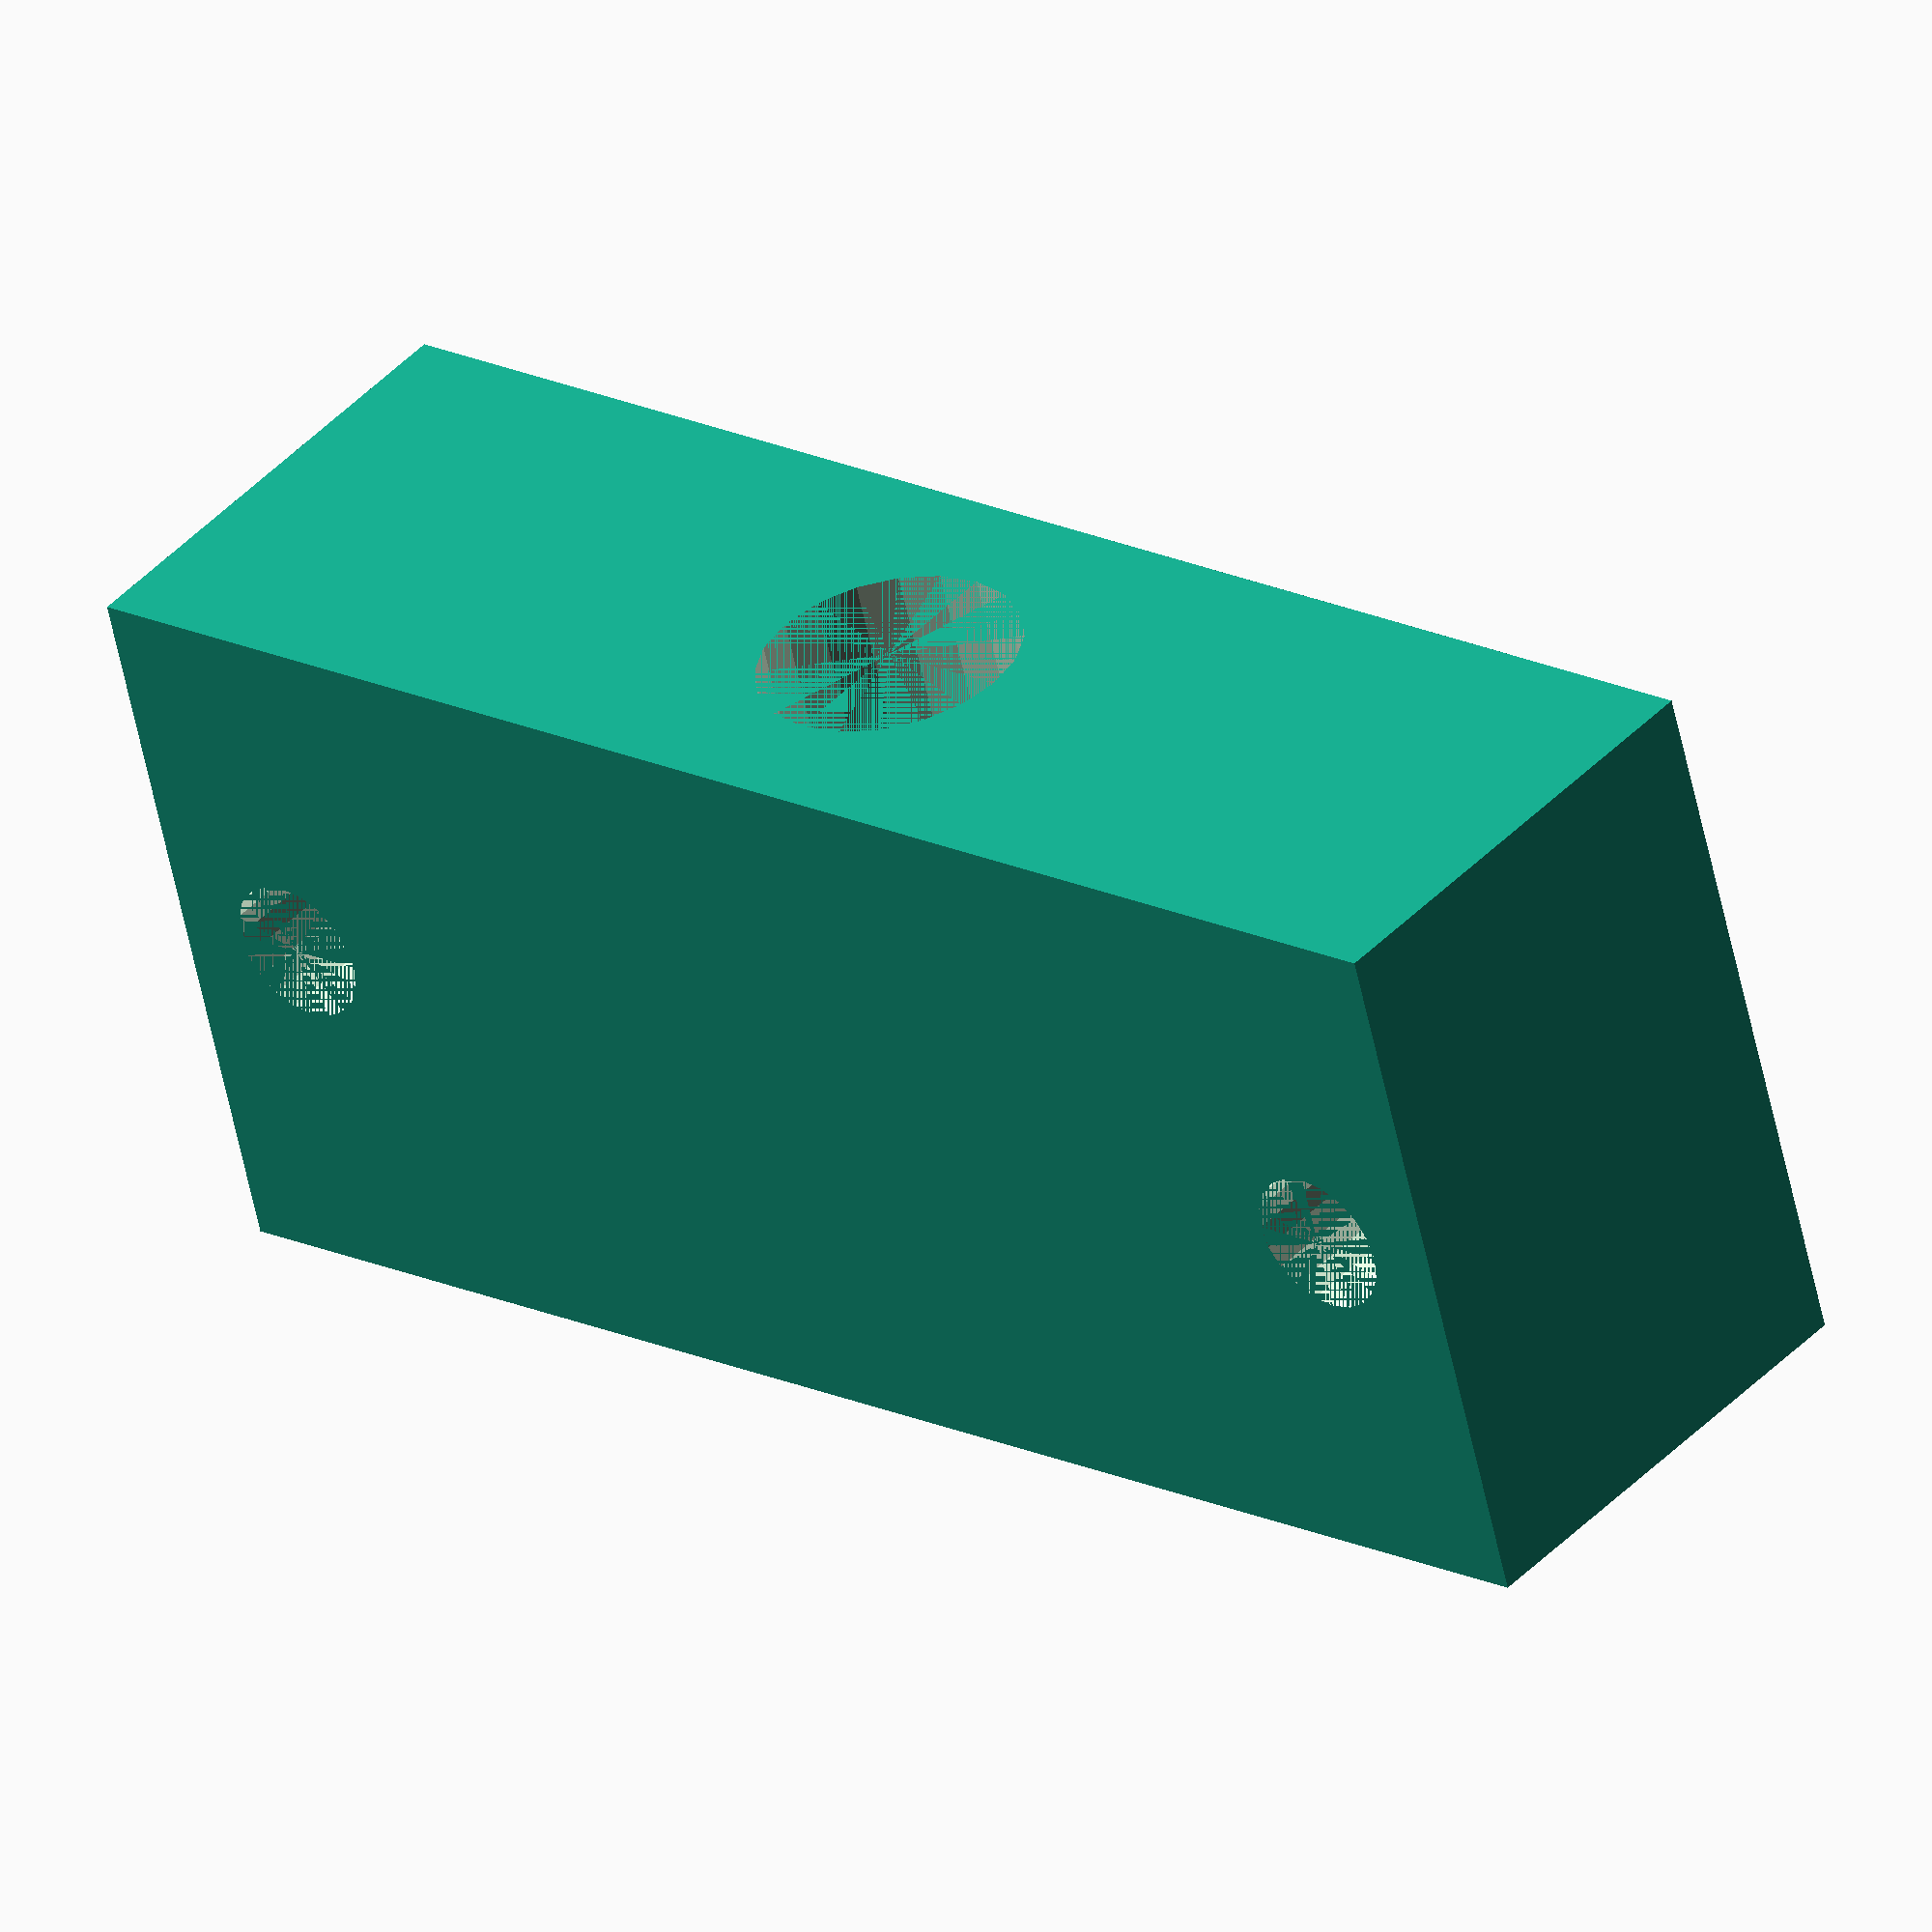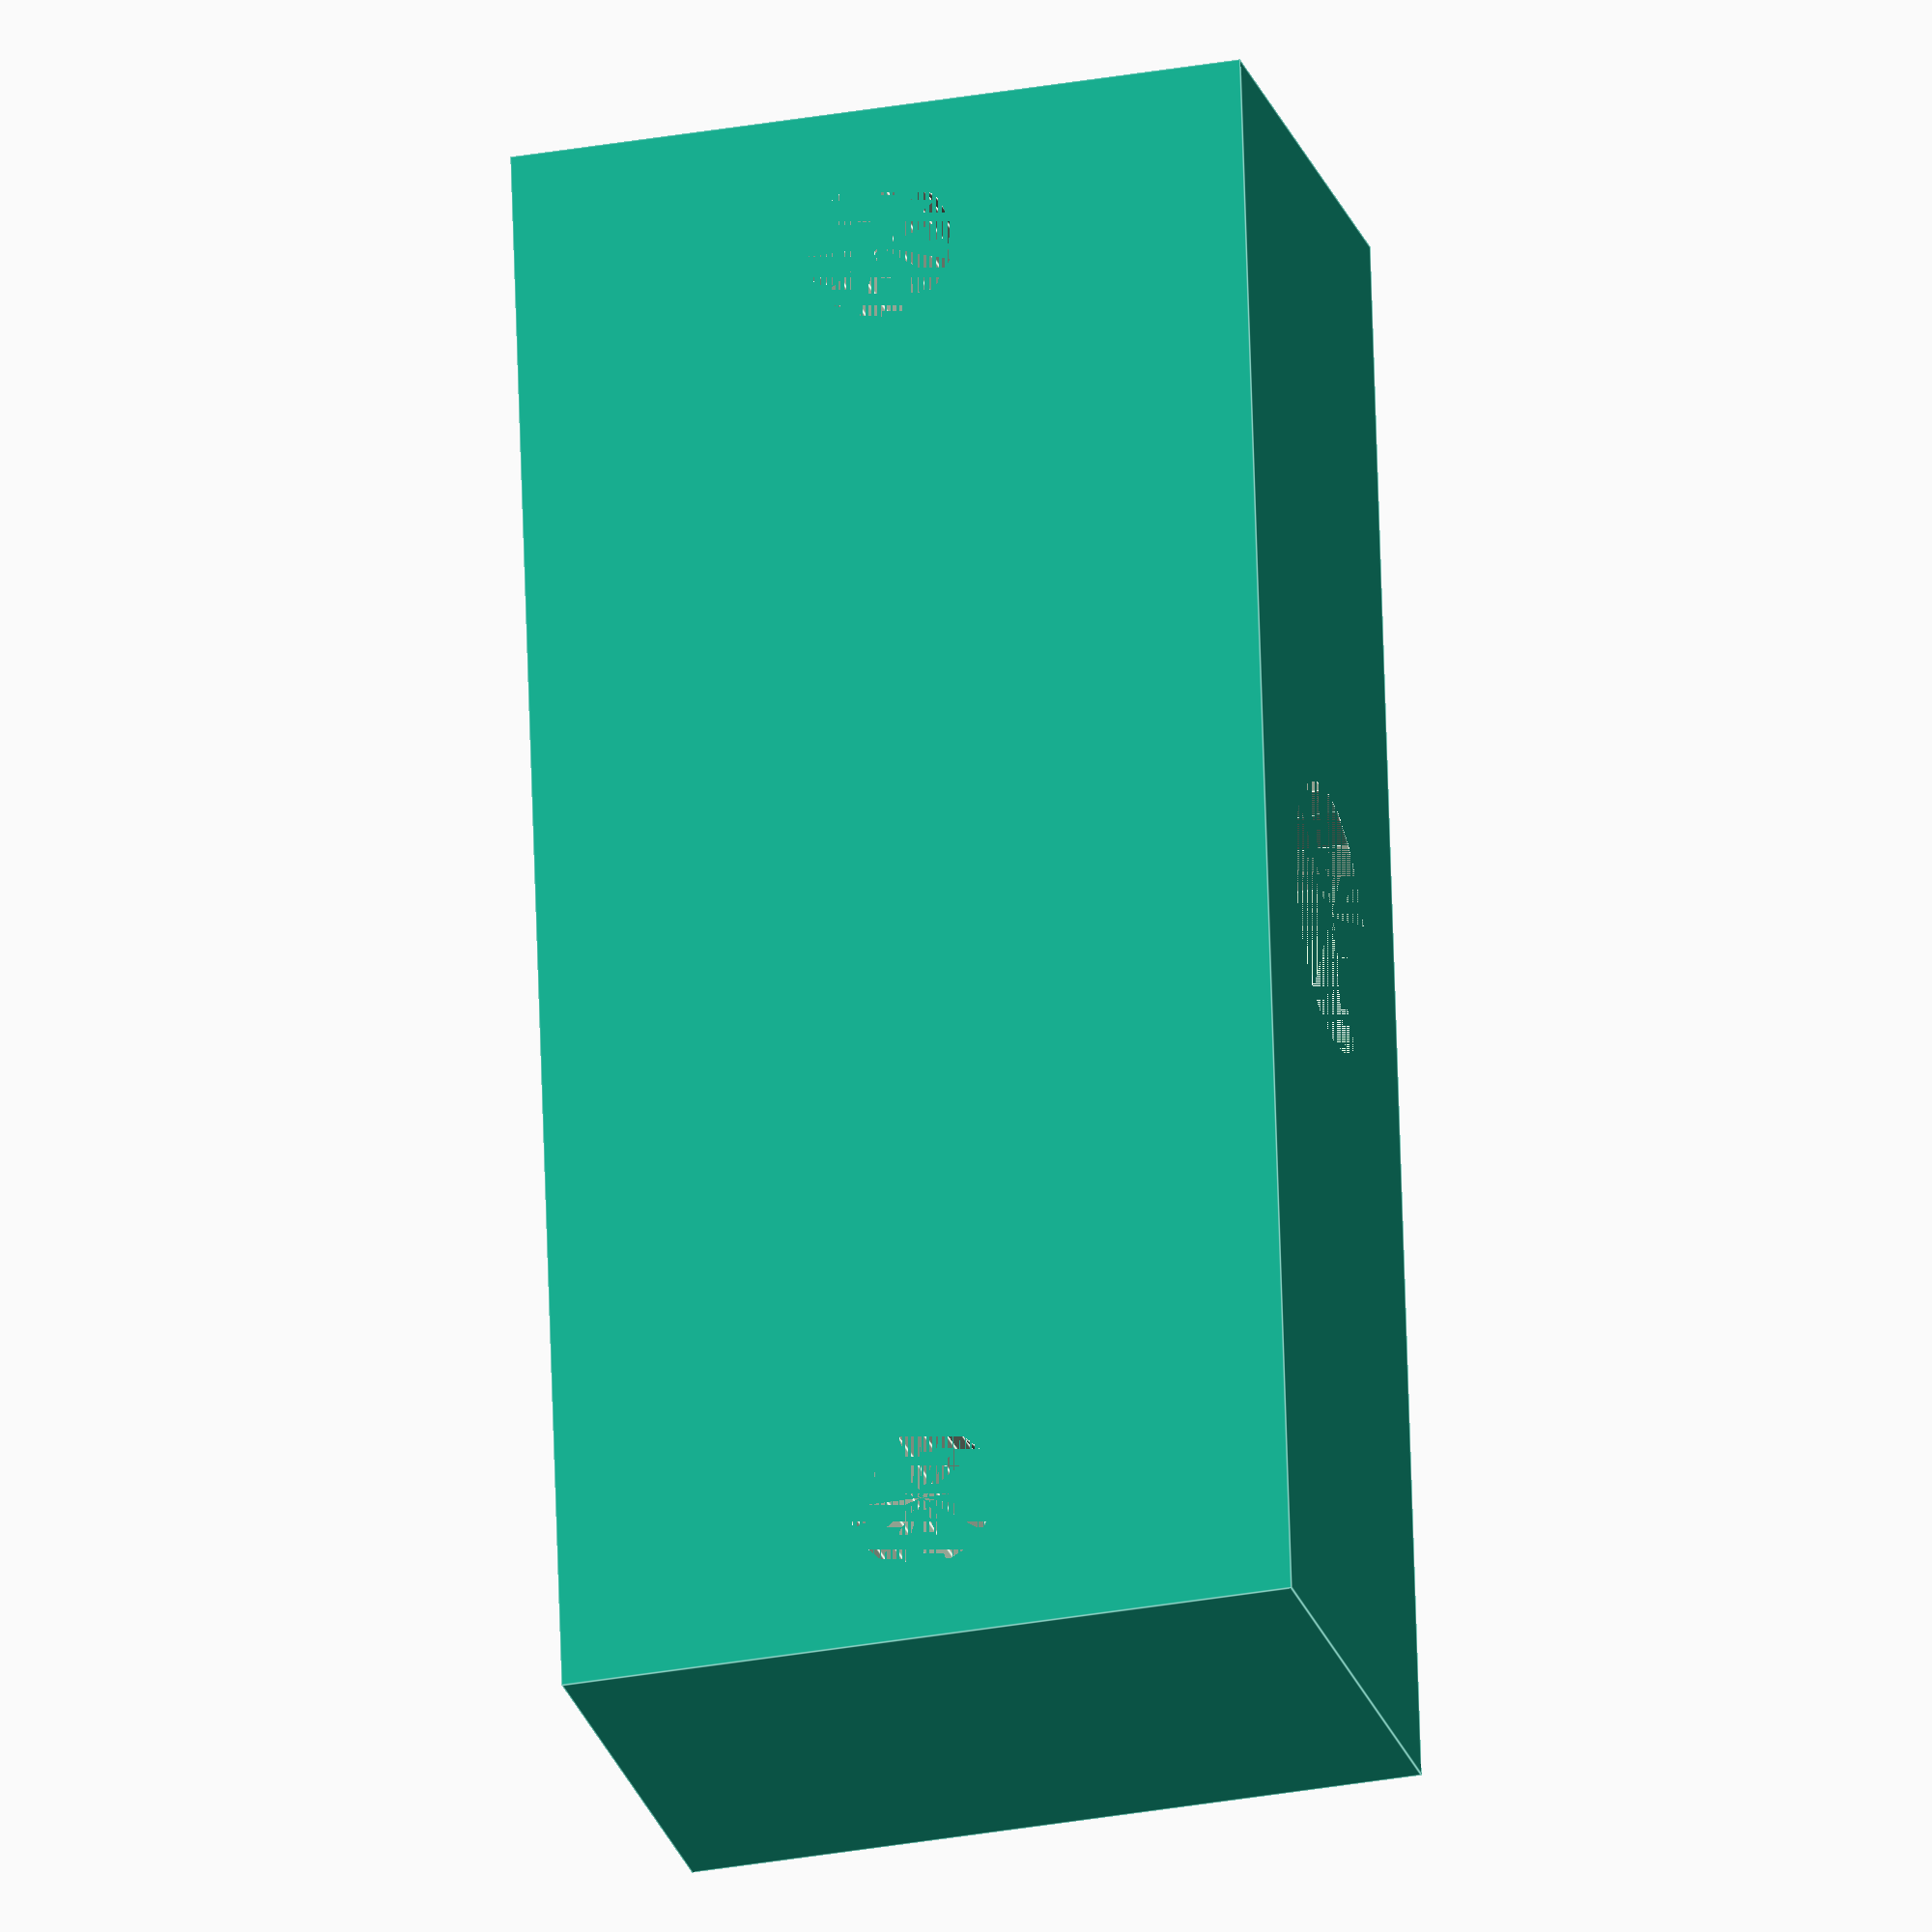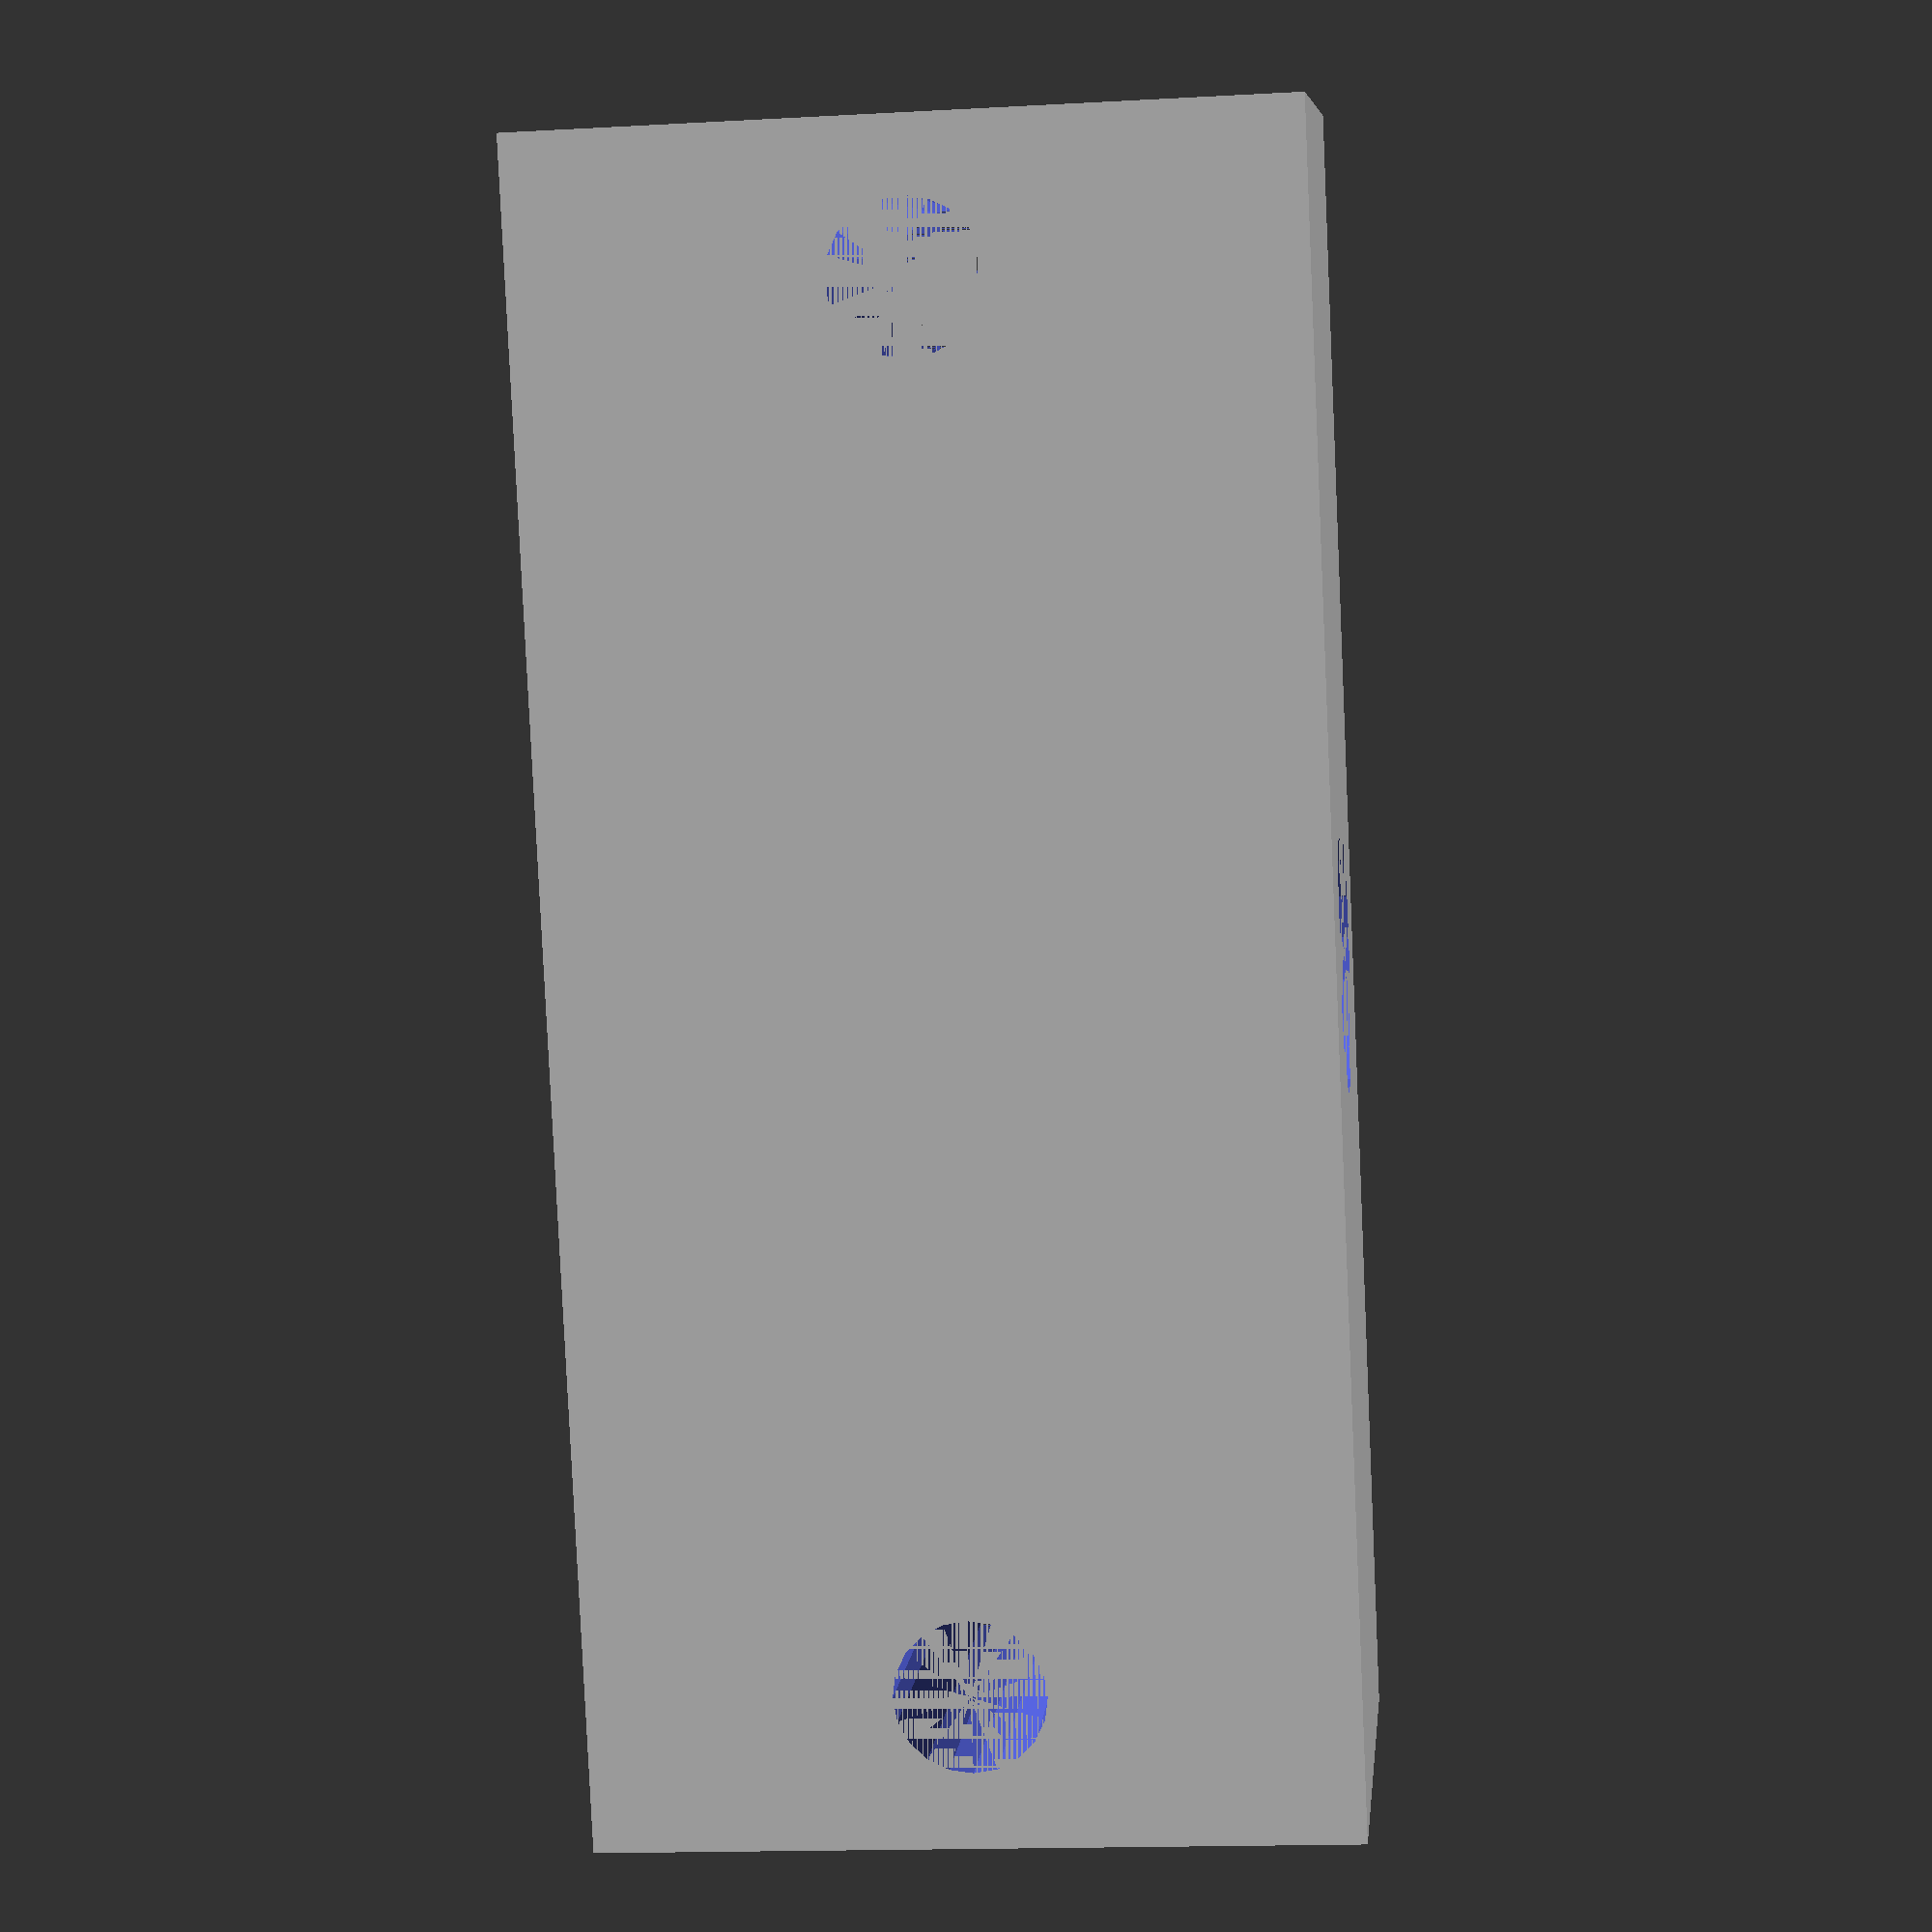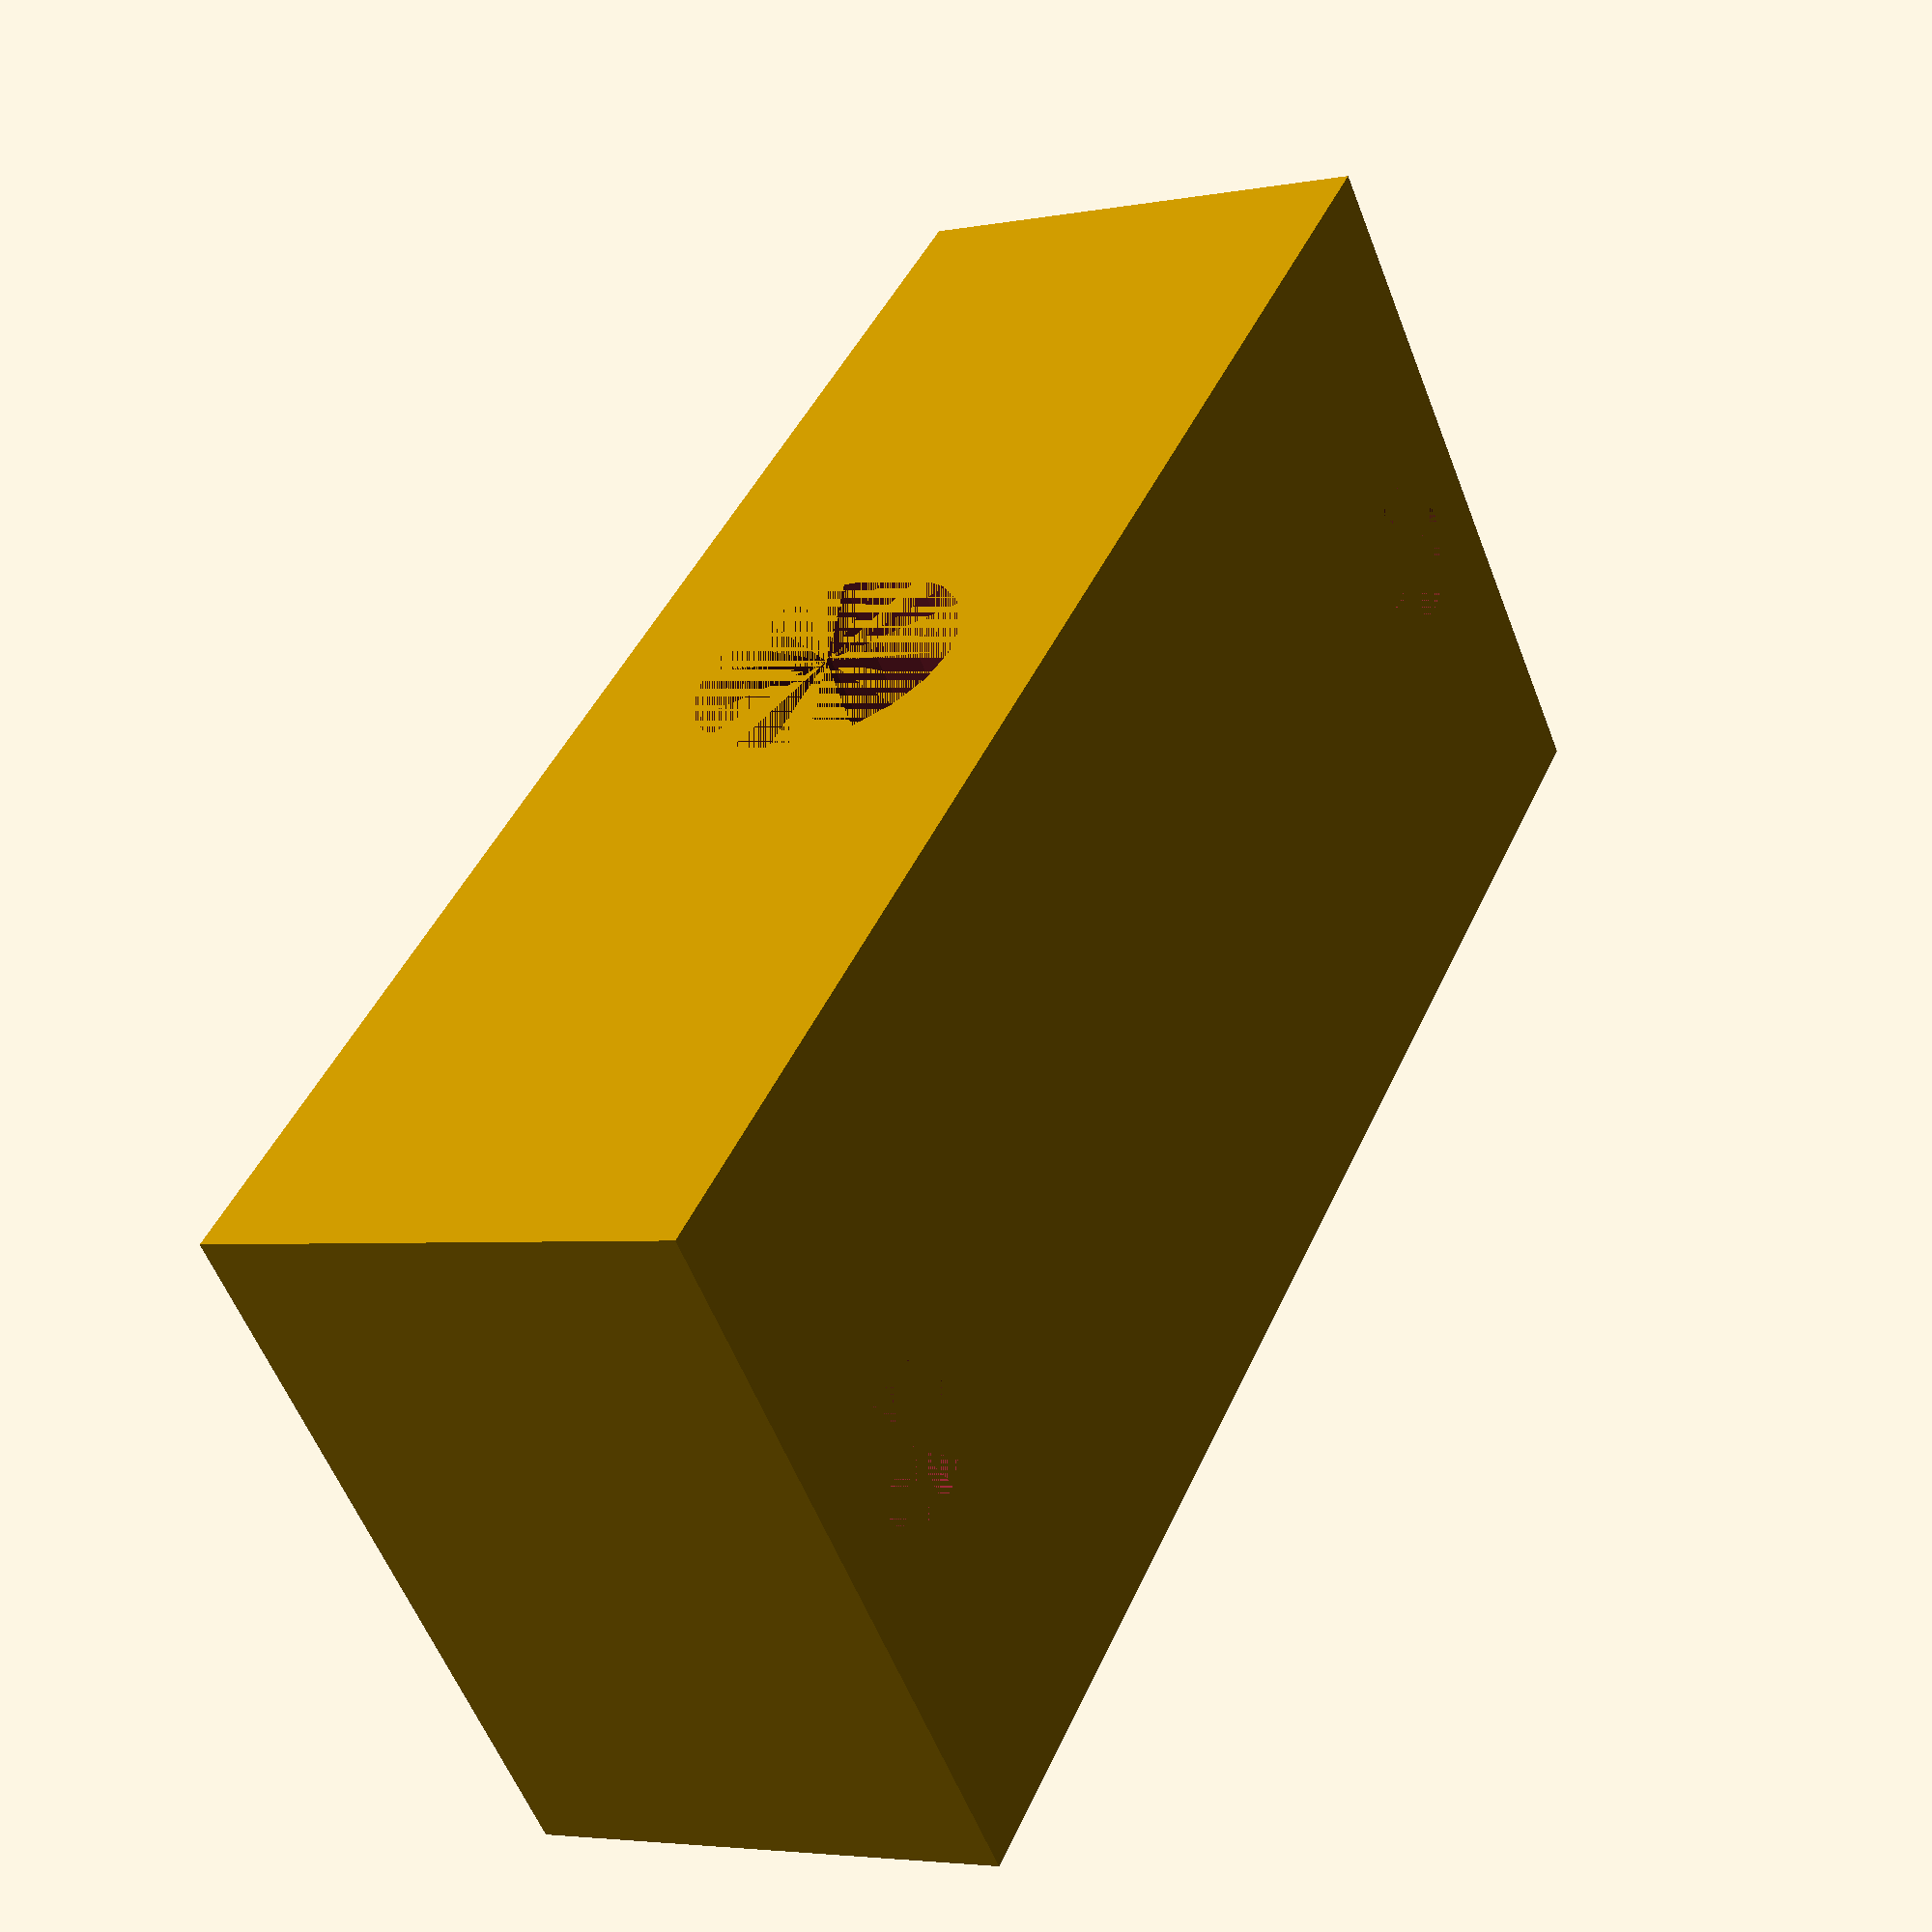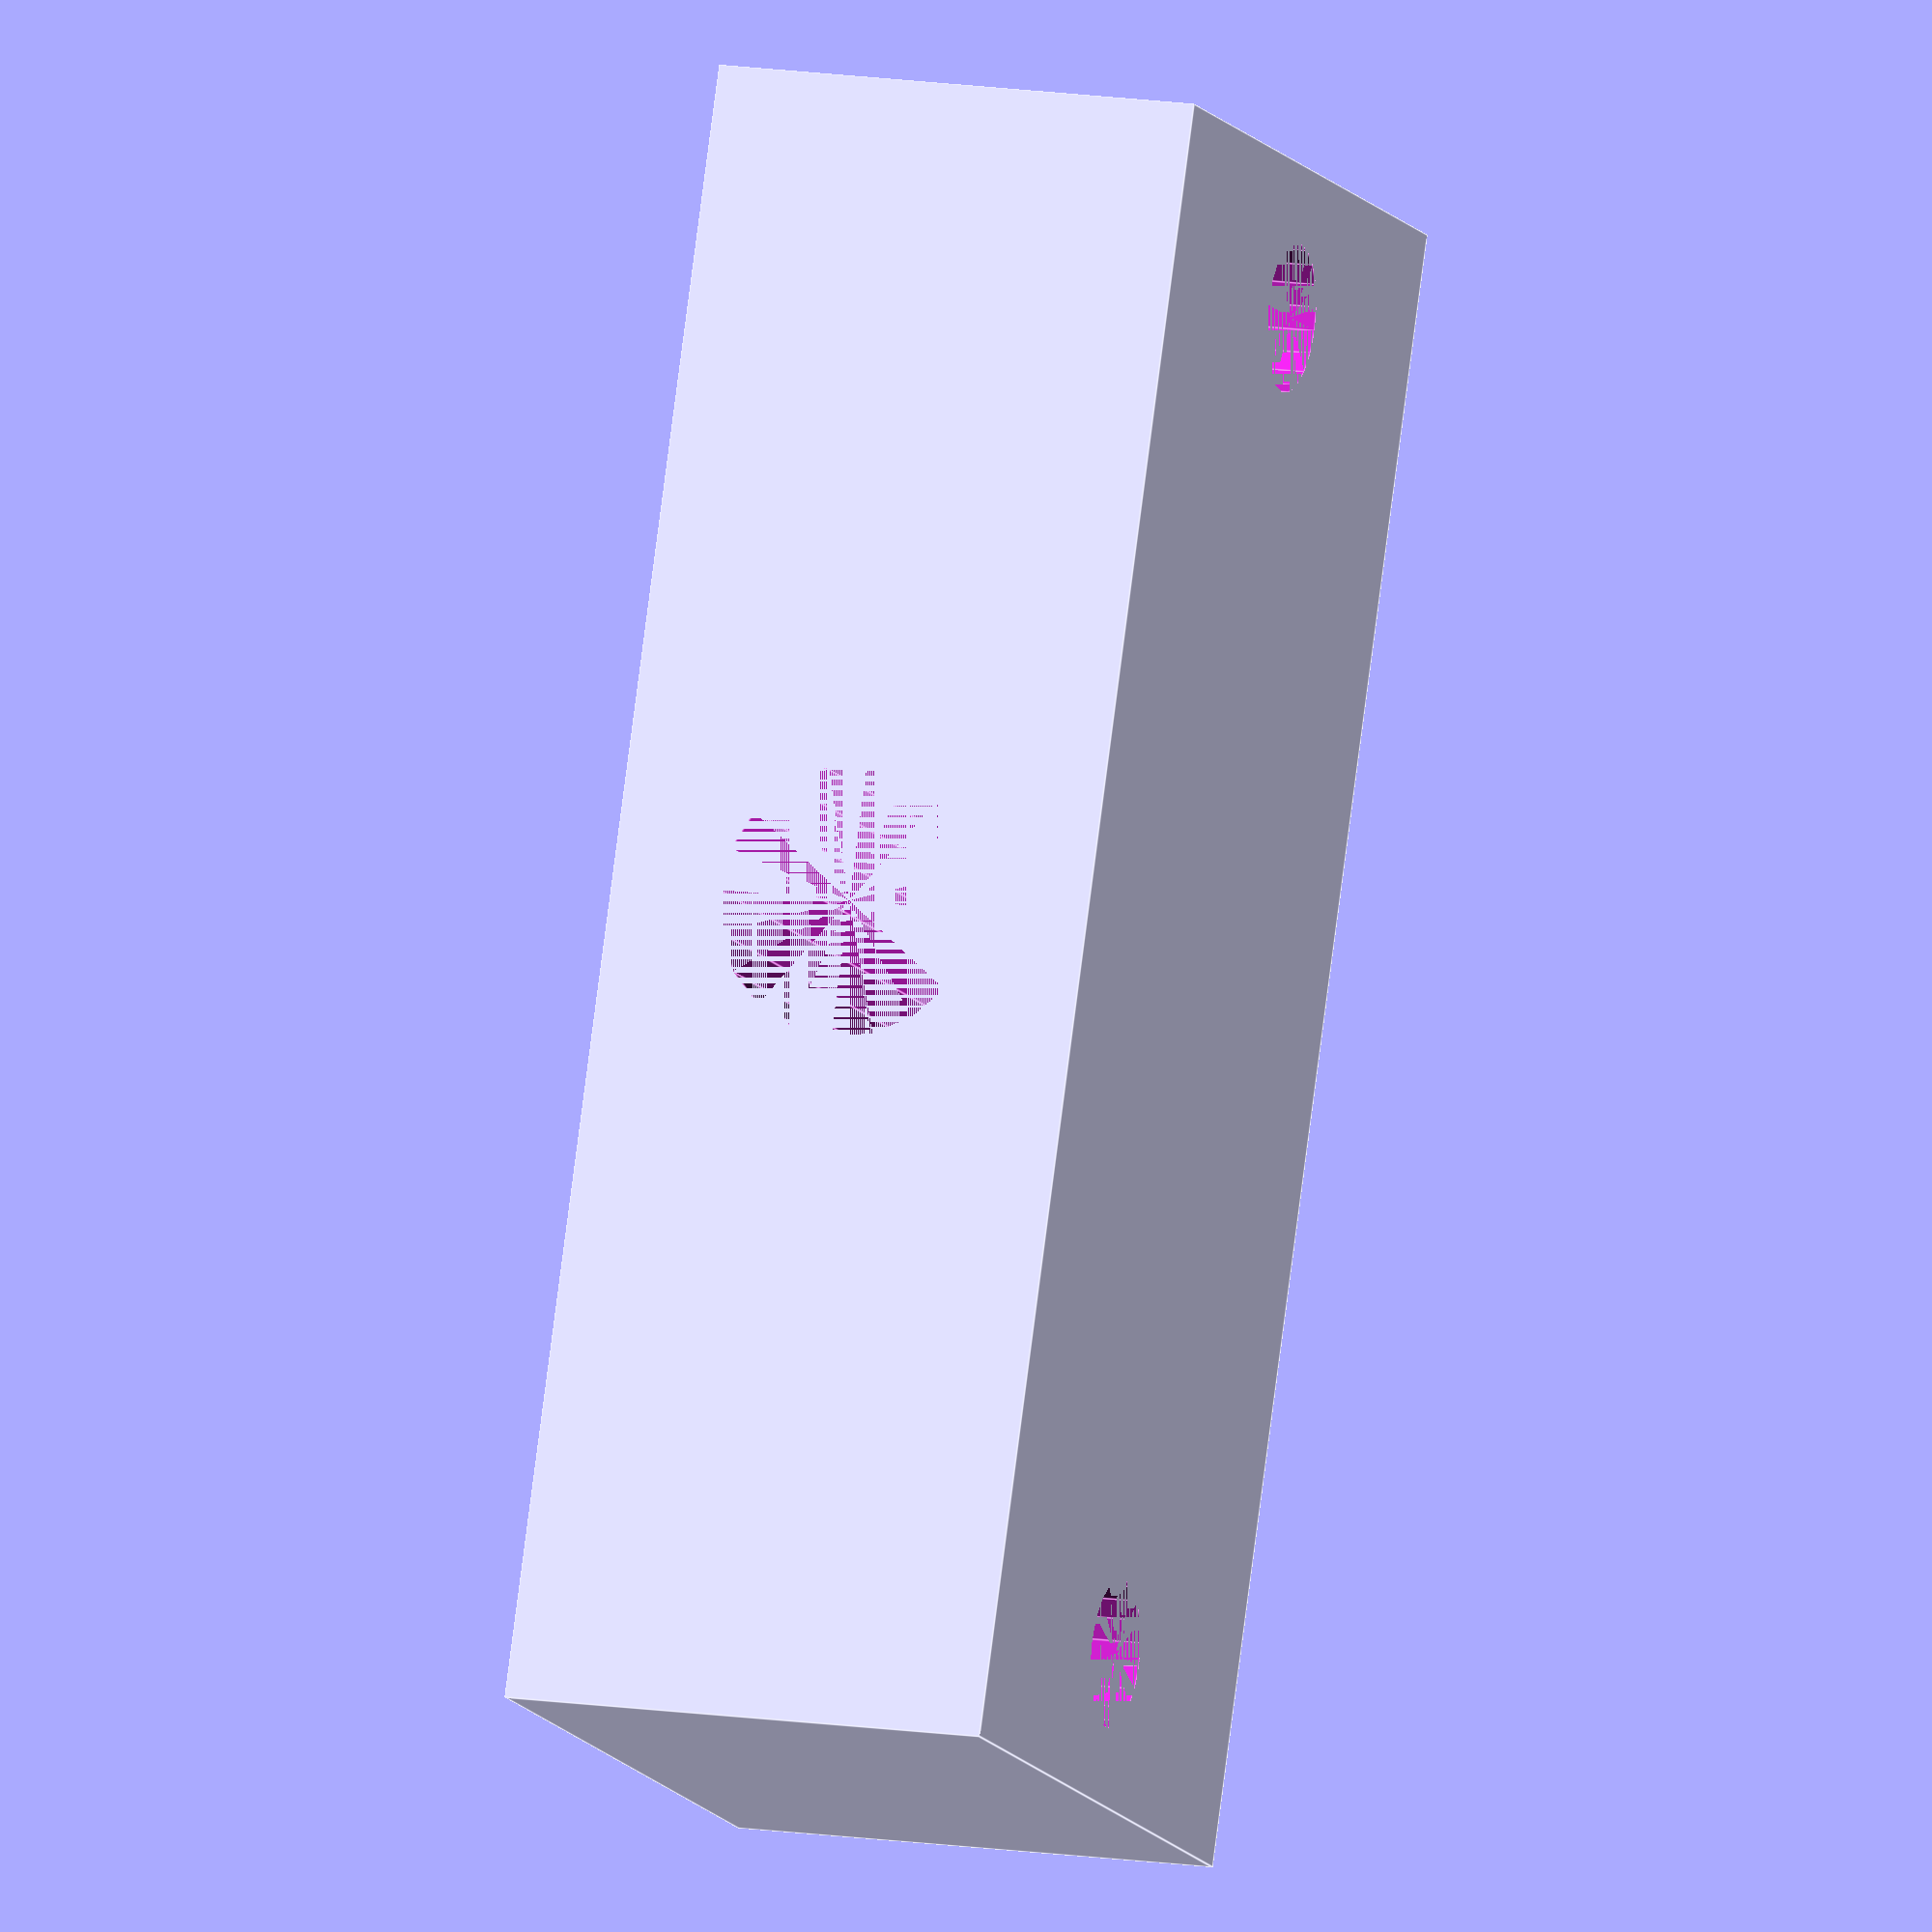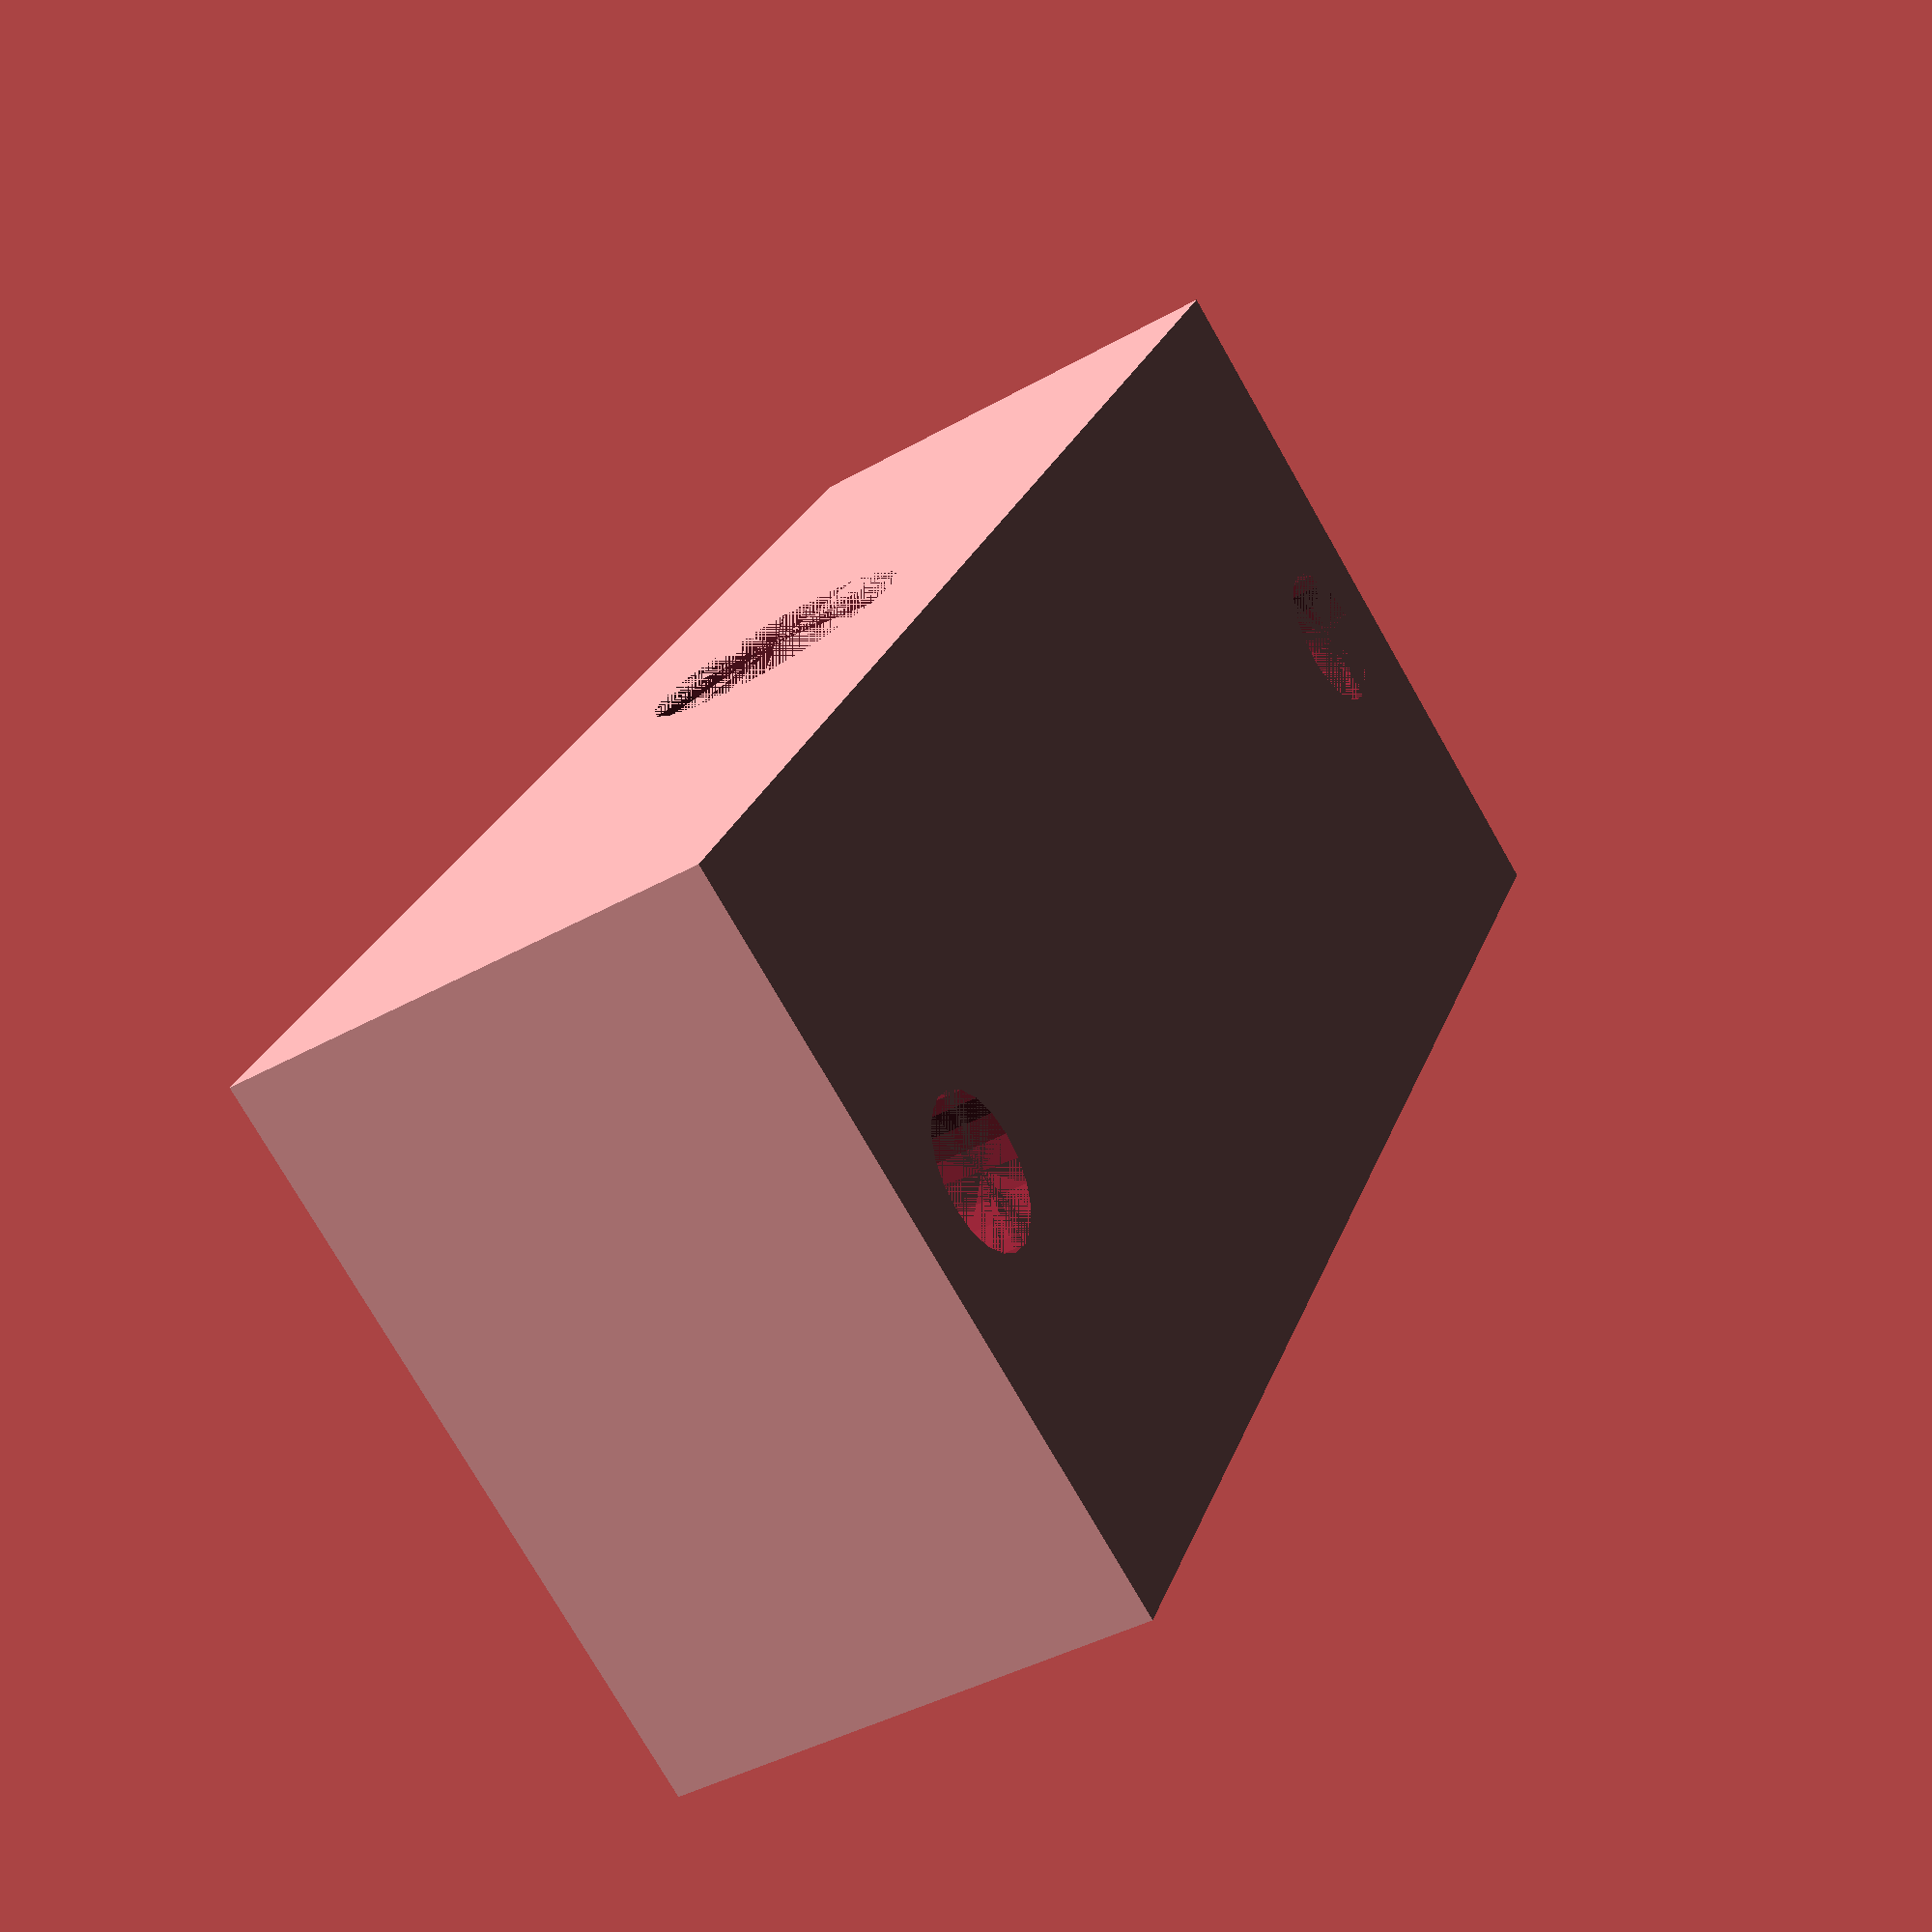
<openscad>
$fn=20;
difference()
{
    cube([10,33,15],true);
    translate([0,0,-15/2])cylinder(h=15,r=5.5/2);
    translate([-10/2,33/2-3,0])rotate([0,90,0])cylinder(h=10,r=3/2);
    translate([-10/2,-(33/2-3),0])rotate([0,90,0])cylinder(h=10,r=3/2);
}

</openscad>
<views>
elev=57.5 azim=230.0 roll=191.7 proj=o view=wireframe
elev=209.7 azim=173.2 roll=254.9 proj=o view=edges
elev=195.8 azim=336.9 roll=263.4 proj=p view=solid
elev=235.8 azim=335.8 roll=339.3 proj=p view=wireframe
elev=190.5 azim=187.8 roll=162.0 proj=o view=edges
elev=75.4 azim=199.1 roll=29.7 proj=p view=solid
</views>
